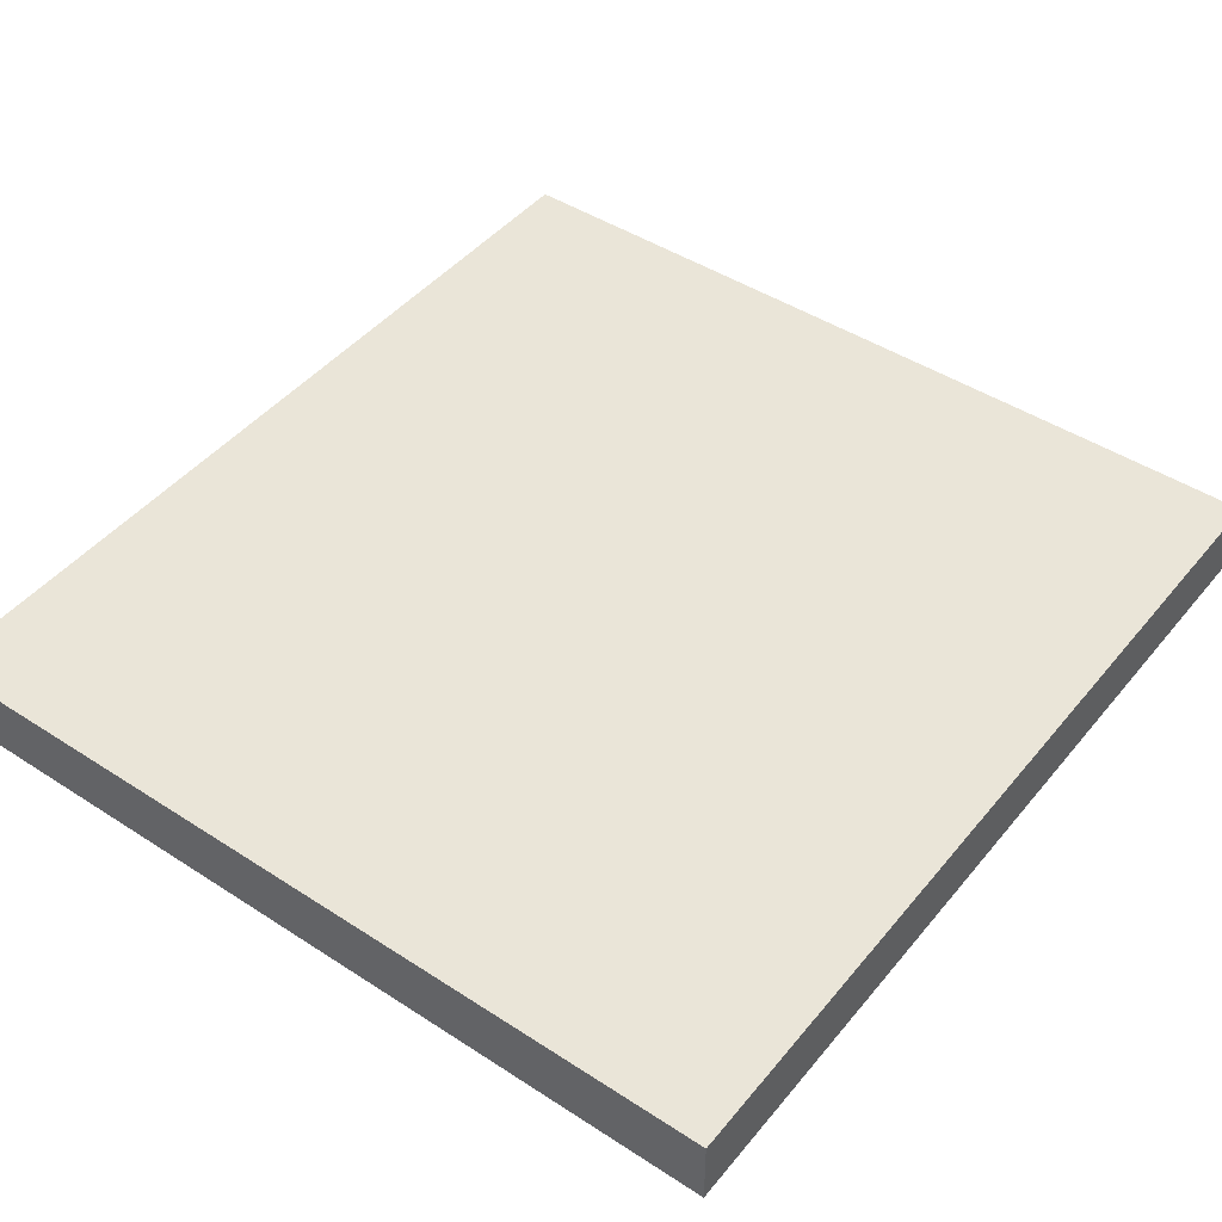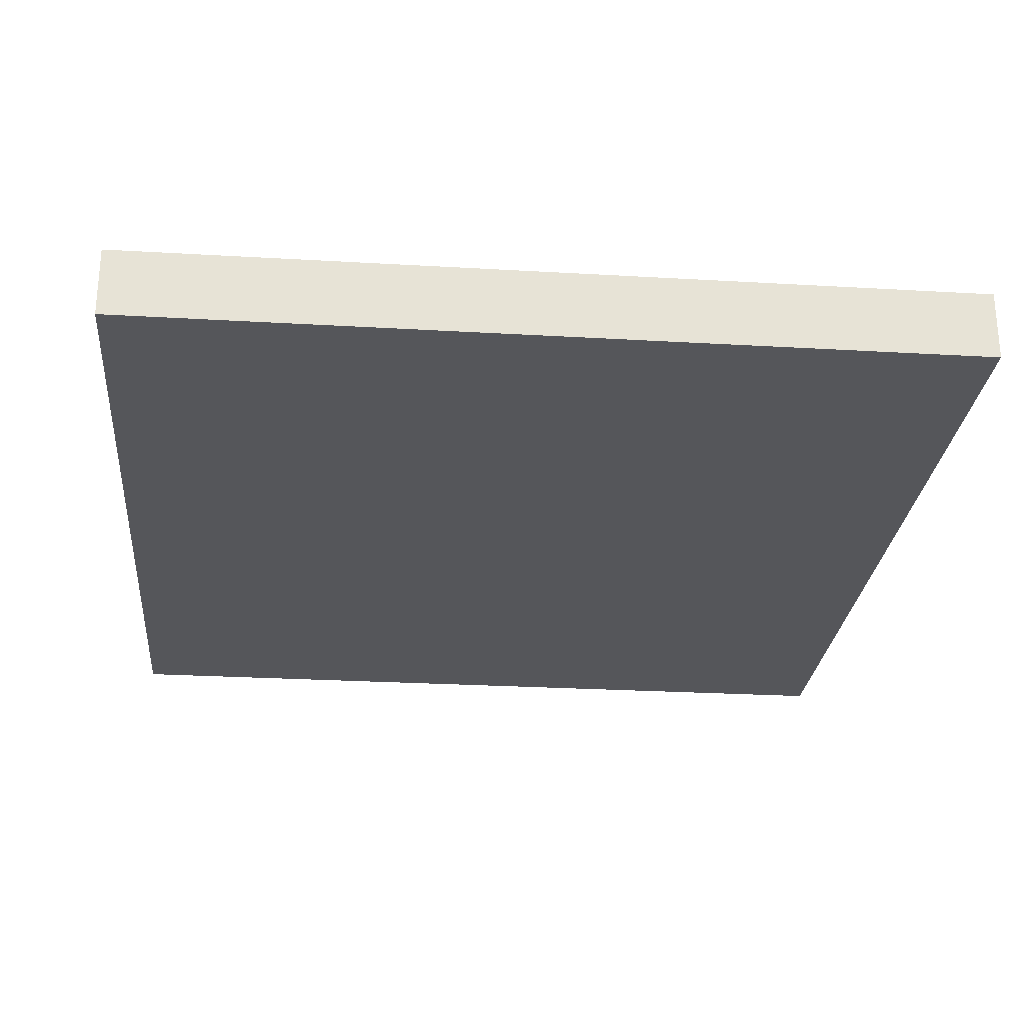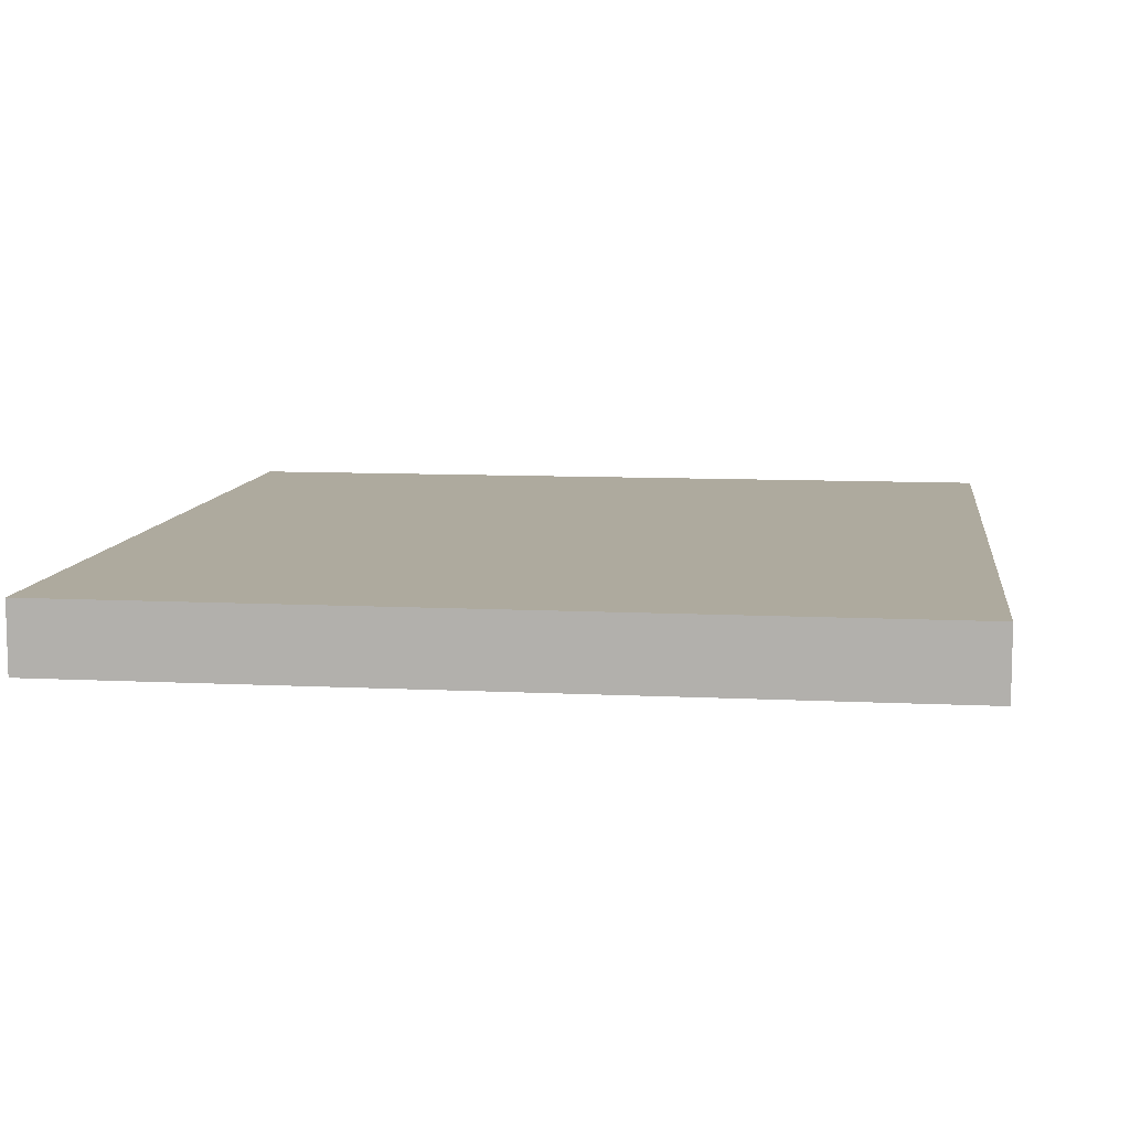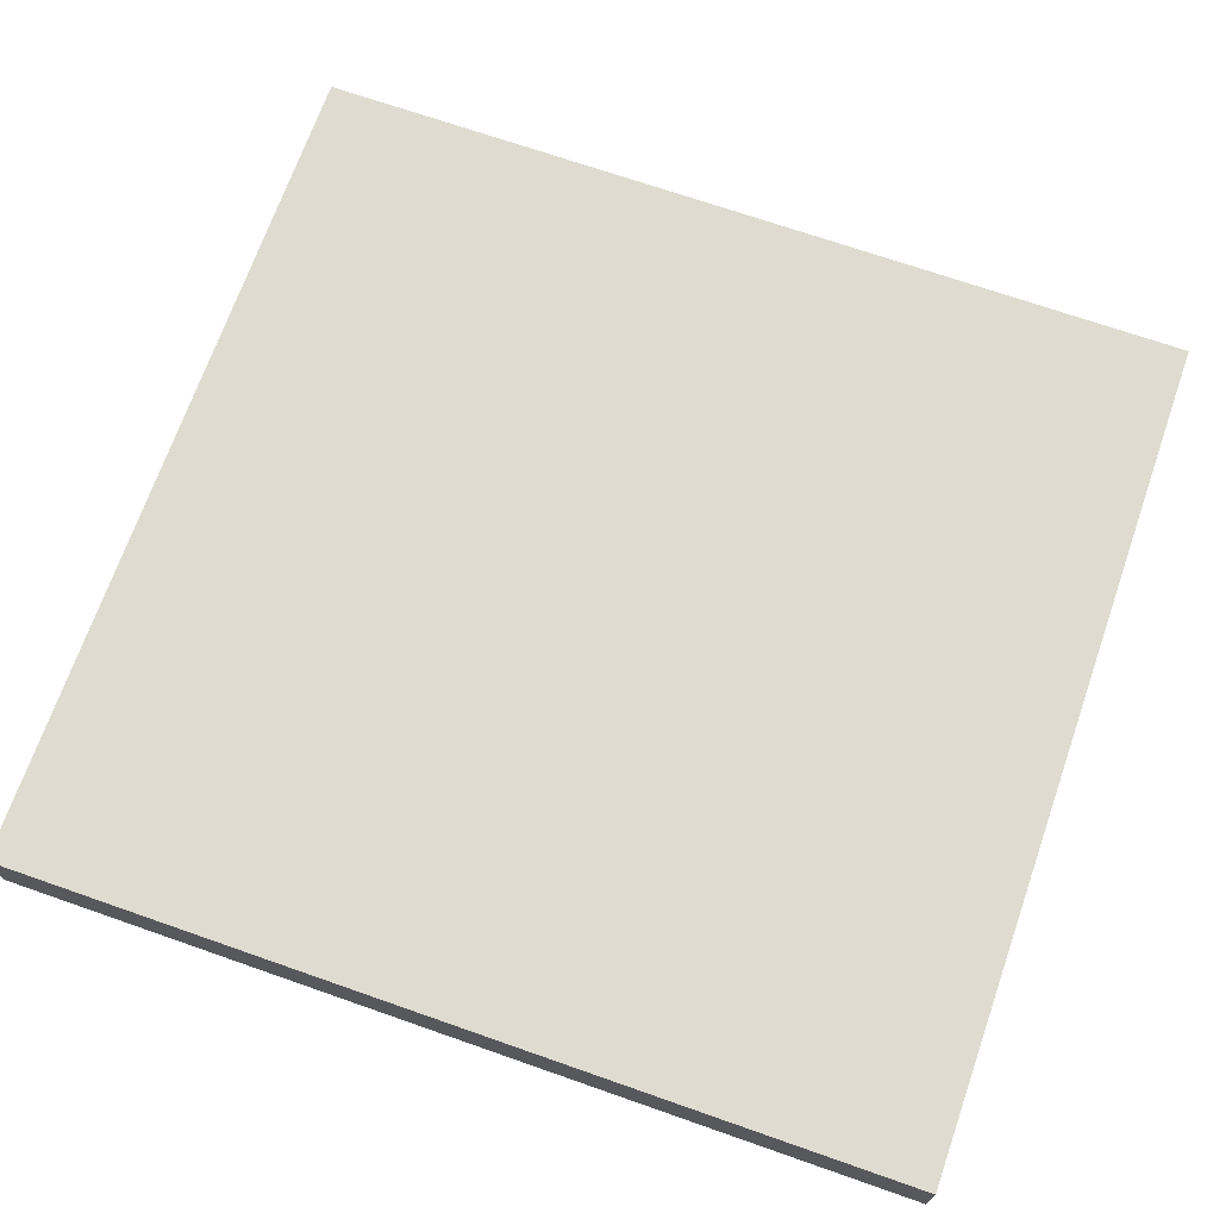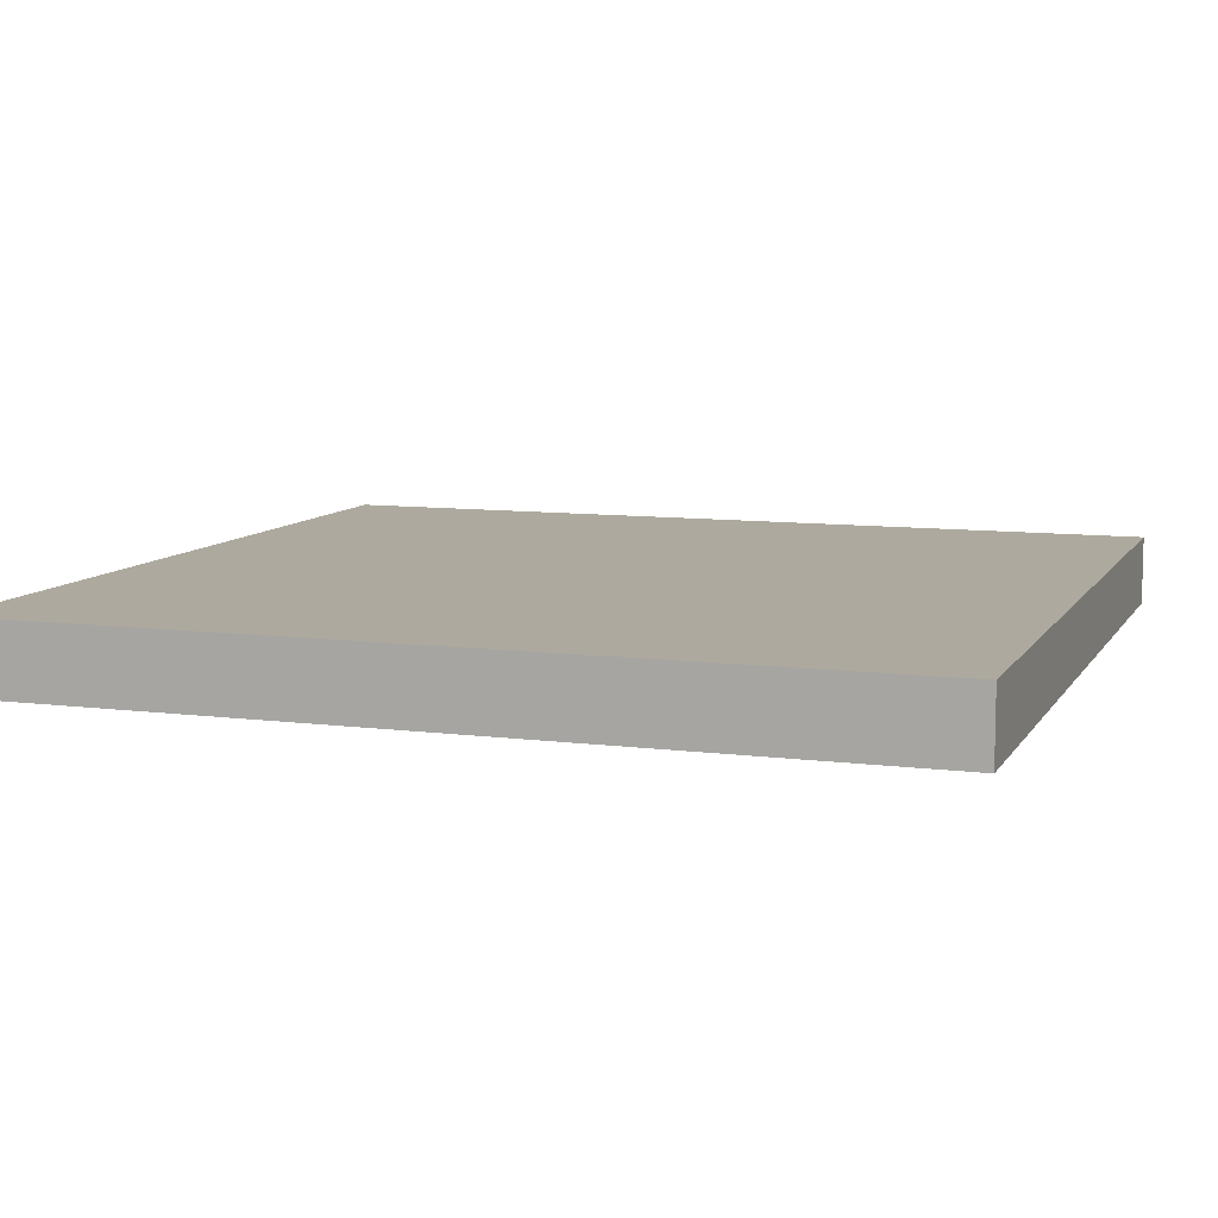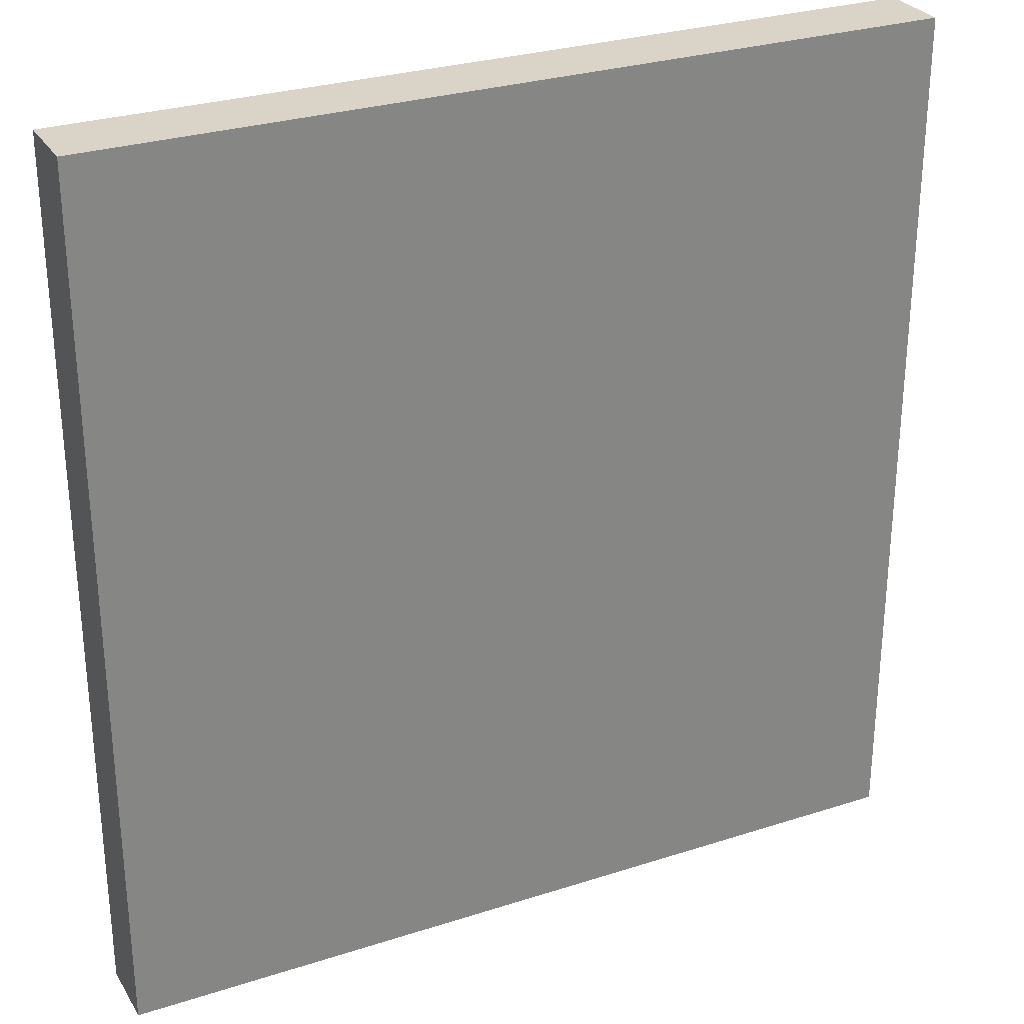
<metadata>
{"format":"obj","ext":"obj","renderer":"f3d","projection":"perspective","resolution":1024,"background":"white","views":[{"elev":45.5,"azim":36.8,"up":"+Z"},{"elev":-26.1,"azim":174.7,"up":"+Z"},{"elev":9.3,"azim":-172.5,"up":"+Z"},{"elev":70.1,"azim":-70.7,"up":"+Z"},{"elev":9.1,"azim":-71.0,"up":"+Z"},{"elev":28.8,"azim":-25.7,"up":"+Y"}]}
</metadata>
<code>
v -2.08 3.807 -0.18
v -2.08 1.517 -0.18
v -4.26 3.807 -0.18
v -4.26 1.517 -0.18
v -2.08 3.807 0
v -2.08 1.517 0
v -4.26 3.807 0
v -4.26 1.517 0
f 1 2 3
f 2 4 3
f 1 3 5
f 3 7 5
f 1 5 2
f 5 6 2
f 2 6 4
f 6 8 4
f 4 8 7
f 7 3 4
f 6 7 8
f 6 5 7

</code>
